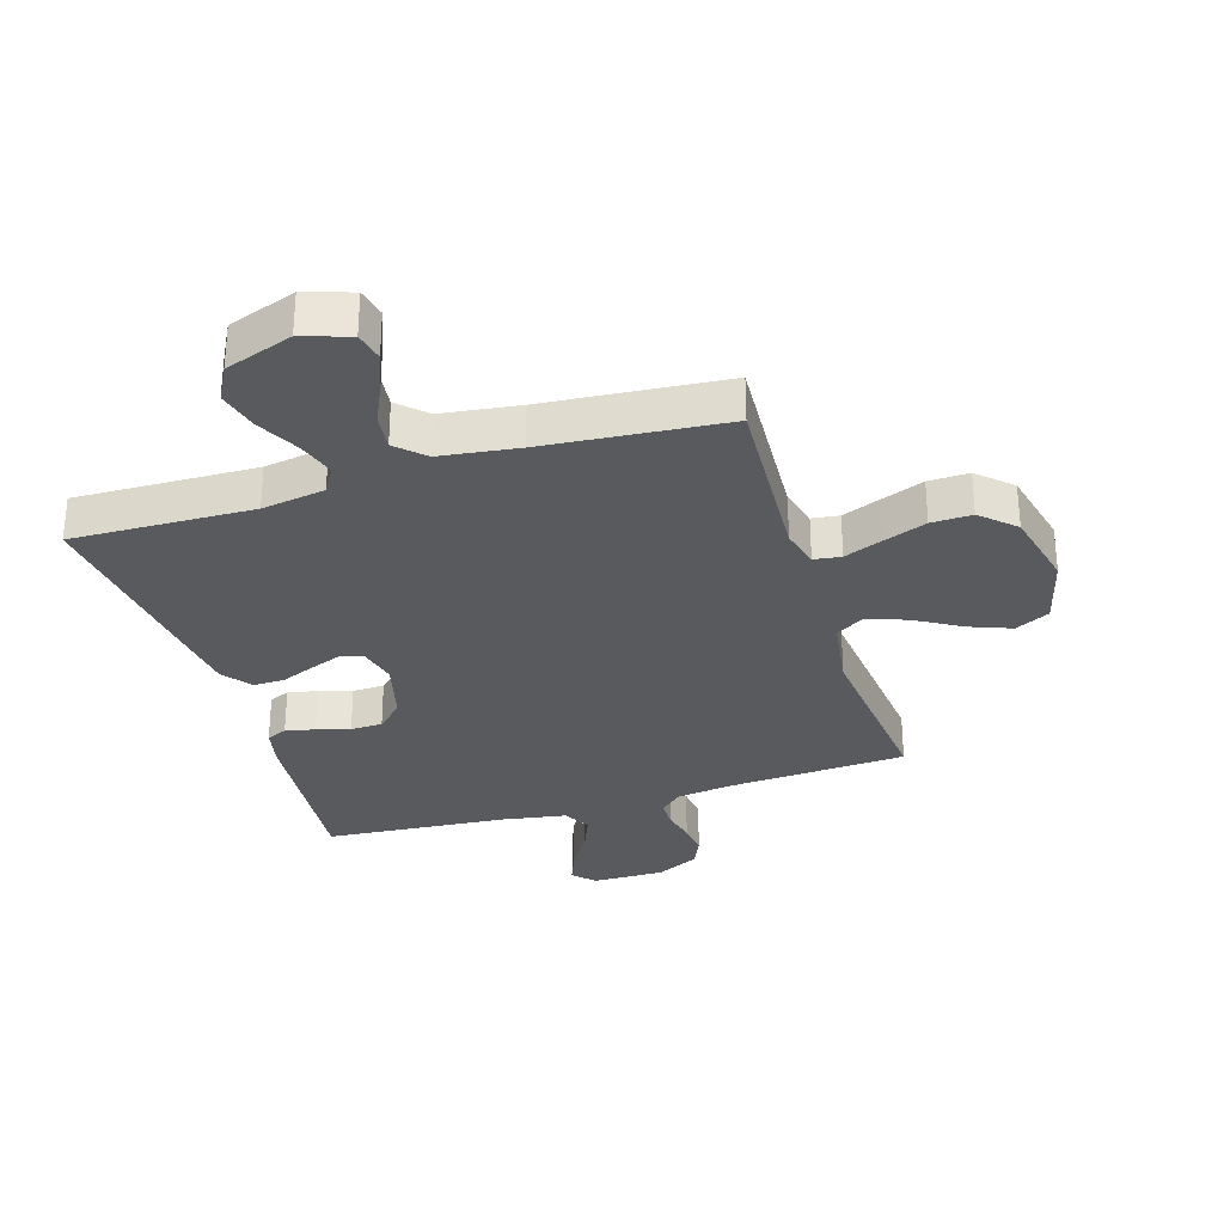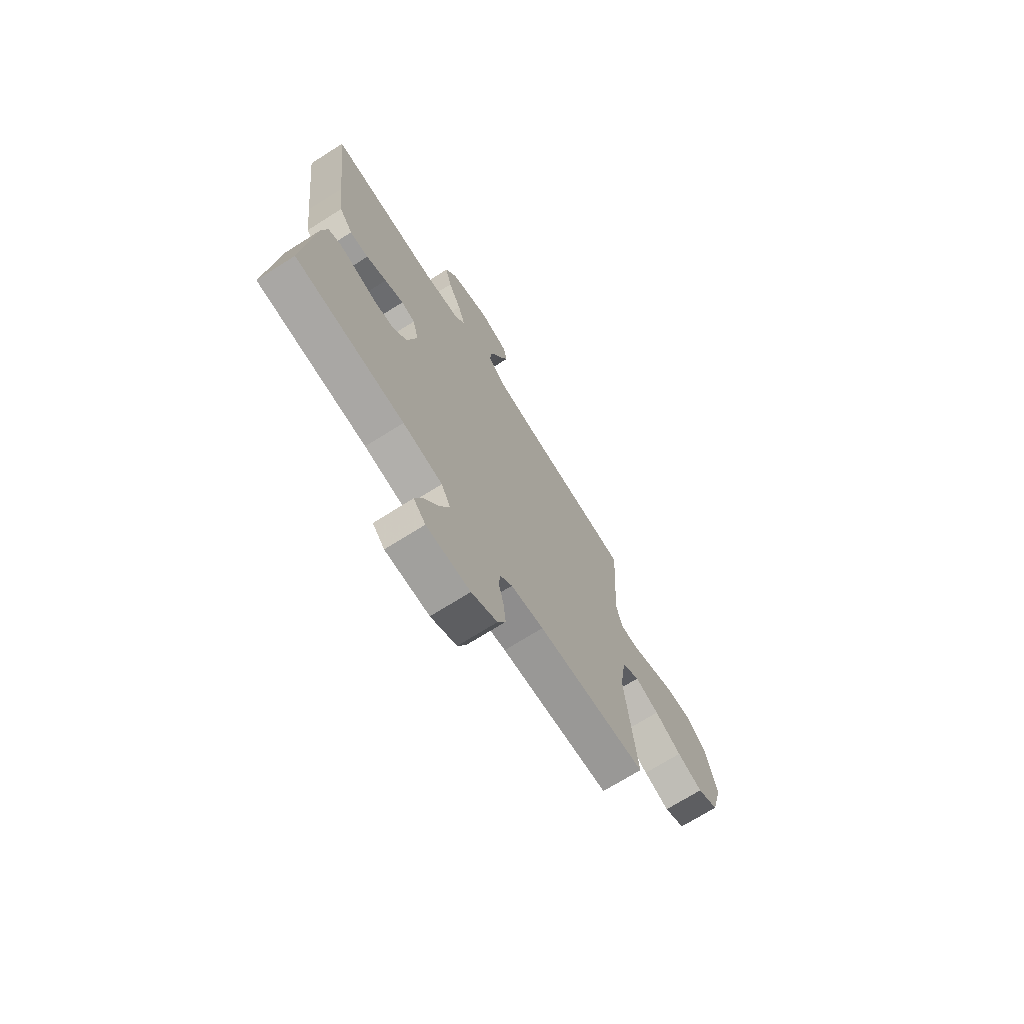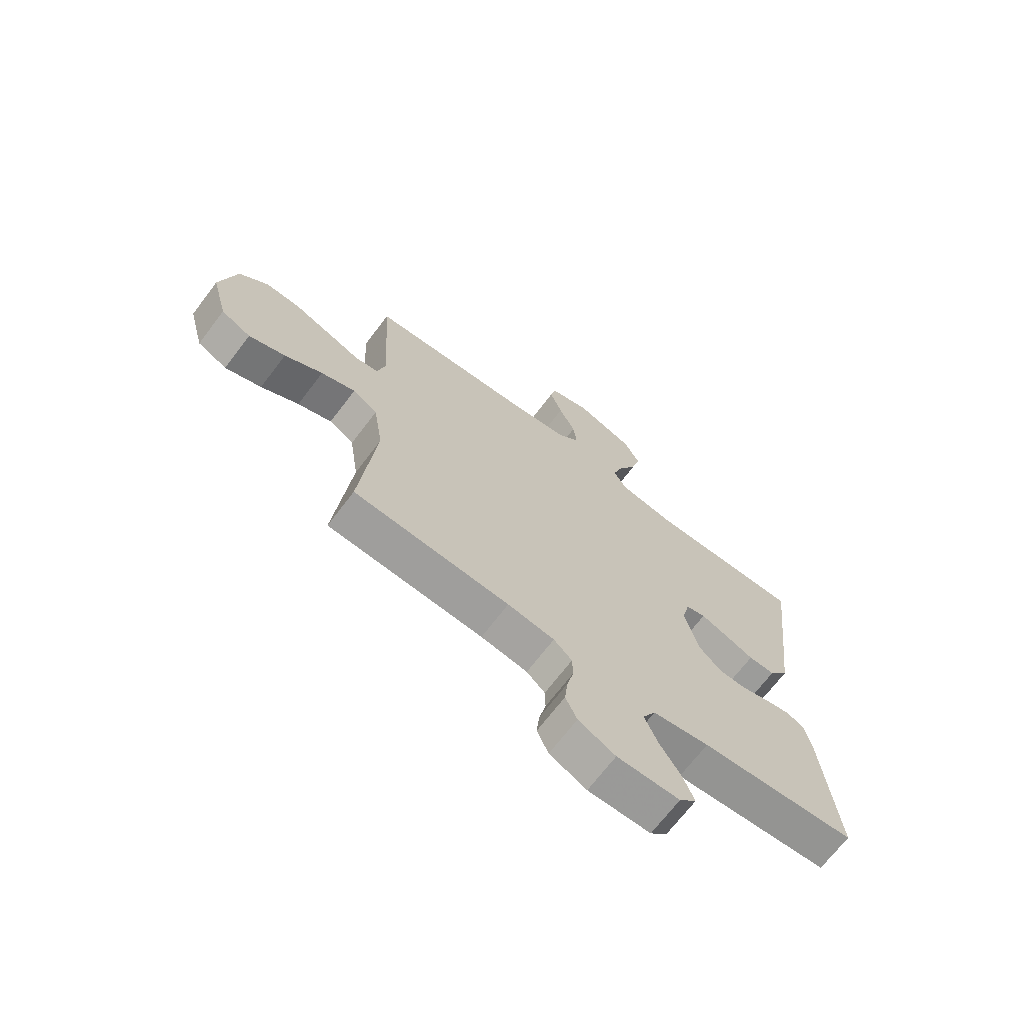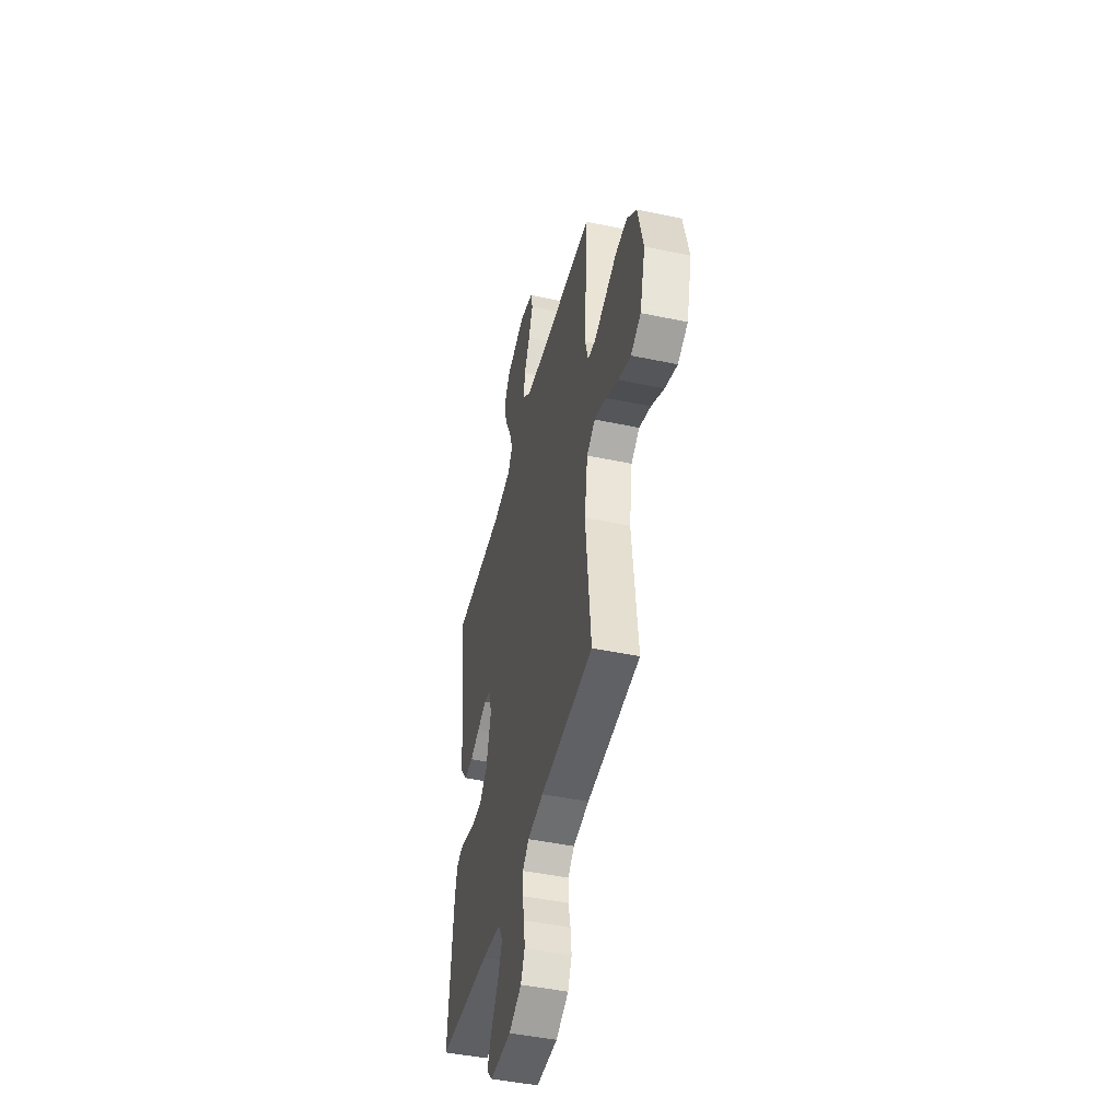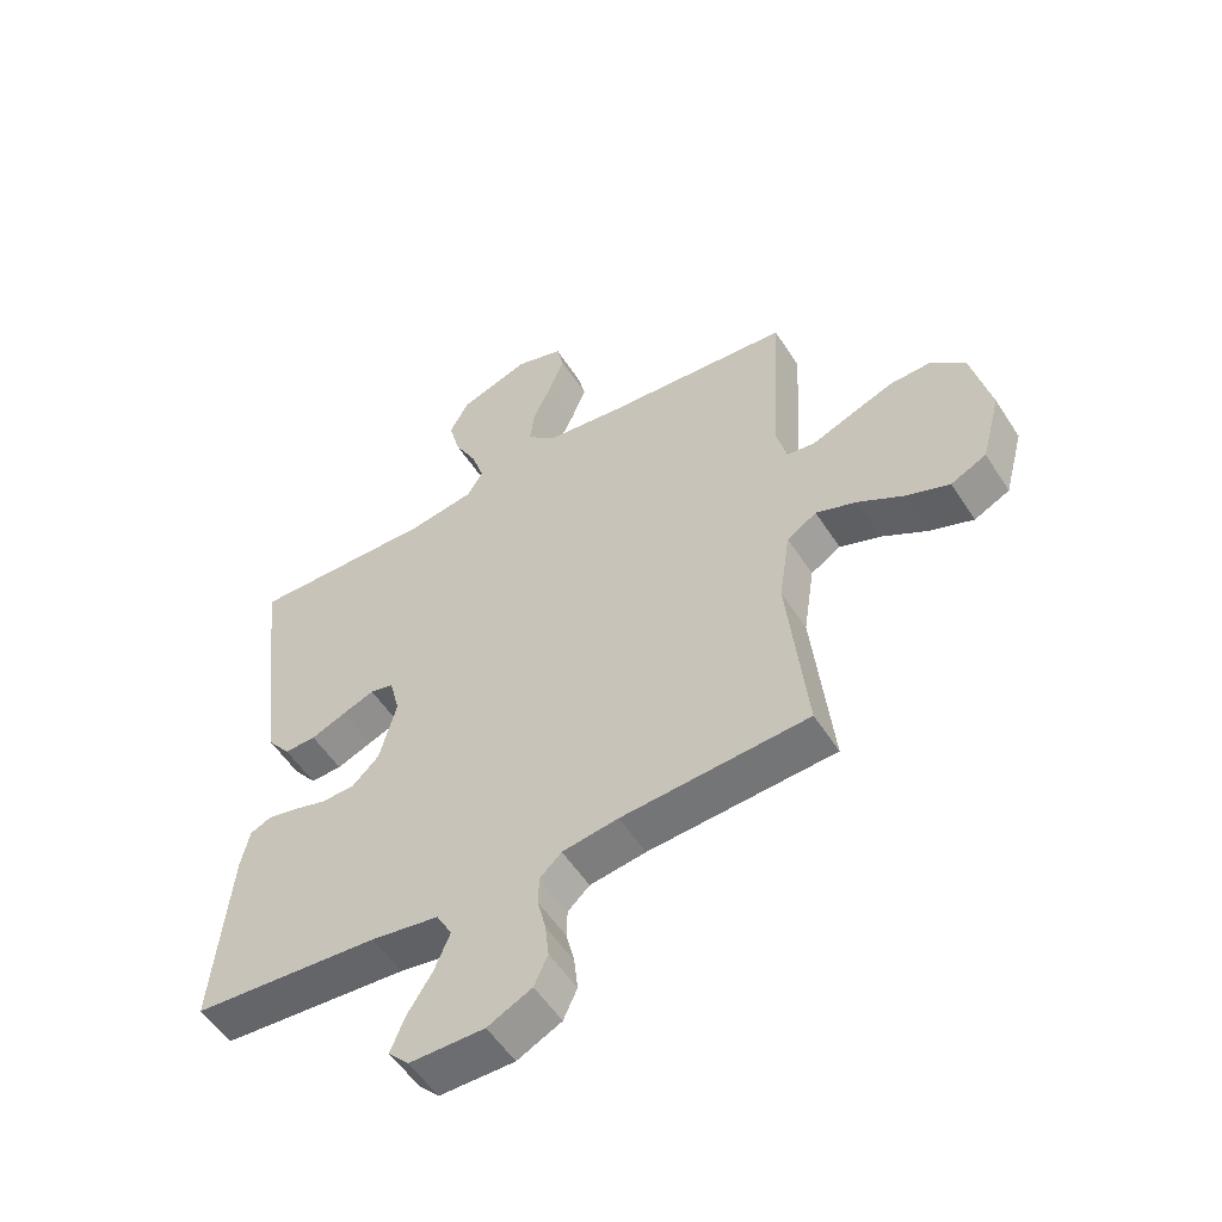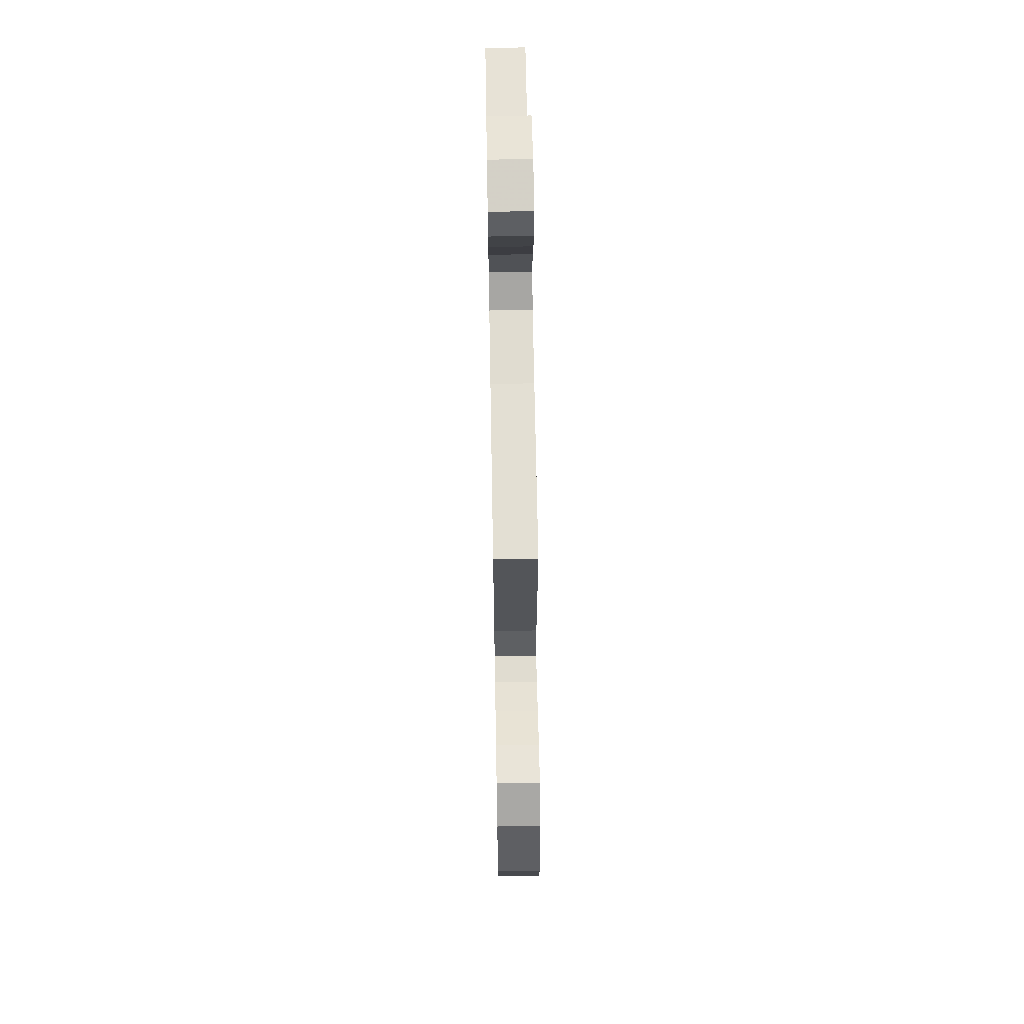
<metadata>
{"format":"obj","ext":"obj","renderer":"f3d","projection":"perspective","resolution":1024,"background":"white","views":[{"elev":-30.7,"azim":17.2,"up":"+Y"},{"elev":-71.3,"azim":-57.8,"up":"+Z"},{"elev":-69.4,"azim":142.8,"up":"+Z"},{"elev":-46.0,"azim":76.4,"up":"+Z"},{"elev":-54.3,"azim":32.1,"up":"+Z"},{"elev":62.2,"azim":89.0,"up":"+Z"}]}
</metadata>
<code>
v -0.5 0.07 -0.5
v -0.473 0.07 -0.2
v -0.459 0.07 -0.136
v -0.425 0.07 -0.121
v -0.376 0.07 -0.132
v -0.322 0.07 -0.148
v -0.269 0.07 -0.146
v -0.226 0.07 -0.104
v -0.199 0.07 0
v -0.215 0.07 0.065
v -0.253 0.07 0.075
v -0.305 0.07 0.055
v -0.361 0.07 0.032
v -0.412 0.07 0.031
v -0.449 0.07 0.079
v -0.464 0.07 0.2
v -0.5 0.07 0.5
v -0.2 0.07 0.492
v -0.095 0.07 0.509
v -0.069 0.07 0.552
v -0.089 0.07 0.614
v -0.125 0.07 0.684
v -0.143 0.07 0.753
v -0.112 0.07 0.811
v 0 0.07 0.85
v 0.078 0.07 0.825
v 0.089 0.07 0.776
v 0.065 0.07 0.713
v 0.034 0.07 0.646
v 0.027 0.07 0.586
v 0.072 0.07 0.543
v 0.2 0.07 0.526
v 0.5 0.07 0.5
v 0.483 0.07 0.2
v 0.5 0.07 0.135
v 0.545 0.07 0.129
v 0.608 0.07 0.154
v 0.679 0.07 0.181
v 0.746 0.07 0.183
v 0.801 0.07 0.132
v 0.832 0.07 0
v 0.801 0.07 -0.117
v 0.744 0.07 -0.145
v 0.674 0.07 -0.118
v 0.601 0.07 -0.075
v 0.535 0.07 -0.05
v 0.487 0.07 -0.08
v 0.469 0.07 -0.2
v 0.5 0.07 -0.5
v 0.2 0.07 -0.518
v 0.11 0.07 -0.531
v 0.075 0.07 -0.564
v 0.074 0.07 -0.611
v 0.087 0.07 -0.666
v 0.093 0.07 -0.721
v 0.071 0.07 -0.77
v 0 0.07 -0.805
v -0.12 0.07 -0.804
v -0.153 0.07 -0.769
v -0.131 0.07 -0.713
v -0.091 0.07 -0.649
v -0.066 0.07 -0.588
v -0.091 0.07 -0.542
v -0.2 0.07 -0.524
v -0.5 0 -0.5
v -0.473 0 -0.2
v -0.459 0 -0.136
v -0.425 0 -0.121
v -0.376 0 -0.132
v -0.322 0 -0.148
v -0.269 0 -0.146
v -0.226 0 -0.104
v -0.199 0 0
v -0.215 0 0.065
v -0.253 0 0.075
v -0.305 0 0.055
v -0.361 0 0.032
v -0.412 0 0.031
v -0.449 0 0.079
v -0.464 0 0.2
v -0.5 0 0.5
v -0.2 0 0.492
v -0.095 0 0.509
v -0.069 0 0.552
v -0.089 0 0.614
v -0.125 0 0.684
v -0.143 0 0.753
v -0.112 0 0.811
v 0 0 0.85
v 0.078 0 0.825
v 0.089 0 0.776
v 0.065 0 0.713
v 0.034 0 0.646
v 0.027 0 0.586
v 0.072 0 0.543
v 0.2 0 0.526
v 0.5 0 0.5
v 0.483 0 0.2
v 0.5 0 0.135
v 0.545 0 0.129
v 0.608 0 0.154
v 0.679 0 0.181
v 0.746 0 0.183
v 0.801 0 0.132
v 0.832 0 0
v 0.801 0 -0.117
v 0.744 0 -0.145
v 0.674 0 -0.118
v 0.601 0 -0.075
v 0.535 0 -0.05
v 0.487 0 -0.08
v 0.469 0 -0.2
v 0.5 0 -0.5
v 0.2 0 -0.518
v 0.11 0 -0.531
v 0.075 0 -0.564
v 0.074 0 -0.611
v 0.087 0 -0.666
v 0.093 0 -0.721
v 0.071 0 -0.77
v 0 0 -0.805
v -0.12 0 -0.804
v -0.153 0 -0.769
v -0.131 0 -0.713
v -0.091 0 -0.649
v -0.066 0 -0.588
v -0.091 0 -0.542
v -0.2 0 -0.524
f 59 60 61
f 58 59 61
f 57 58 61
f 56 57 61
f 55 56 61
f 54 55 61
f 53 54 61
f 52 53 61 62
f 51 52 62 63
f 48 49 50
f 51 63 64
f 50 51 64
f 48 50 64
f 47 48 64
f 43 44 45
f 42 43 45
f 41 42 45
f 40 41 45
f 39 40 45
f 38 39 45
f 37 38 45
f 36 37 45
f 35 36 45 46
f 34 35 46 47
f 32 33 34
f 34 47 64
f 32 34 64
f 31 32 64
f 27 28 29
f 26 27 29
f 25 26 29
f 24 25 29
f 23 24 29
f 22 23 29
f 21 22 29
f 20 21 29 30
f 30 31 64
f 20 30 64
f 19 20 64
f 16 17 18
f 15 16 18
f 14 15 18
f 13 14 18
f 12 13 18
f 11 12 18 19
f 4 5 6
f 3 4 6
f 2 3 6
f 1 2 6
f 64 1 6
f 64 6 7
f 10 11 19
f 9 10 19
f 9 19 64
f 8 9 64
f 7 8 64
f 125 124 123
f 125 123 122
f 125 122 121
f 125 121 120
f 125 120 119
f 125 119 118
f 125 118 117
f 126 125 117 116
f 127 126 116 115
f 114 113 112
f 128 127 115
f 128 115 114
f 128 114 112
f 128 112 111
f 109 108 107
f 109 107 106
f 109 106 105
f 109 105 104
f 109 104 103
f 109 103 102
f 109 102 101
f 109 101 100
f 110 109 100 99
f 111 110 99 98
f 98 97 96
f 128 111 98
f 128 98 96
f 128 96 95
f 93 92 91
f 93 91 90
f 93 90 89
f 93 89 88
f 93 88 87
f 93 87 86
f 93 86 85
f 94 93 85 84
f 128 95 94
f 128 94 84
f 128 84 83
f 82 81 80
f 82 80 79
f 82 79 78
f 82 78 77
f 82 77 76
f 83 82 76 75
f 70 69 68
f 70 68 67
f 70 67 66
f 70 66 65
f 70 65 128
f 71 70 128
f 83 75 74
f 83 74 73
f 128 83 73
f 128 73 72
f 128 72 71
f 1 65 66 2
f 2 66 67 3
f 3 67 68 4
f 4 68 69 5
f 5 69 70 6
f 6 70 71 7
f 7 71 72 8
f 8 72 73 9
f 9 73 74 10
f 10 74 75 11
f 11 75 76 12
f 12 76 77 13
f 13 77 78 14
f 14 78 79 15
f 15 79 80 16
f 16 80 81 17
f 17 81 82 18
f 18 82 83 19
f 19 83 84 20
f 20 84 85 21
f 21 85 86 22
f 22 86 87 23
f 23 87 88 24
f 24 88 89 25
f 25 89 90 26
f 26 90 91 27
f 27 91 92 28
f 28 92 93 29
f 29 93 94 30
f 30 94 95 31
f 31 95 96 32
f 32 96 97 33
f 33 97 98 34
f 34 98 99 35
f 35 99 100 36
f 36 100 101 37
f 37 101 102 38
f 38 102 103 39
f 39 103 104 40
f 40 104 105 41
f 41 105 106 42
f 42 106 107 43
f 43 107 108 44
f 44 108 109 45
f 45 109 110 46
f 46 110 111 47
f 47 111 112 48
f 48 112 113 49
f 49 113 114 50
f 50 114 115 51
f 51 115 116 52
f 52 116 117 53
f 53 117 118 54
f 54 118 119 55
f 55 119 120 56
f 56 120 121 57
f 57 121 122 58
f 58 122 123 59
f 59 123 124 60
f 60 124 125 61
f 61 125 126 62
f 62 126 127 63
f 63 127 128 64
f 64 128 65 1

</code>
